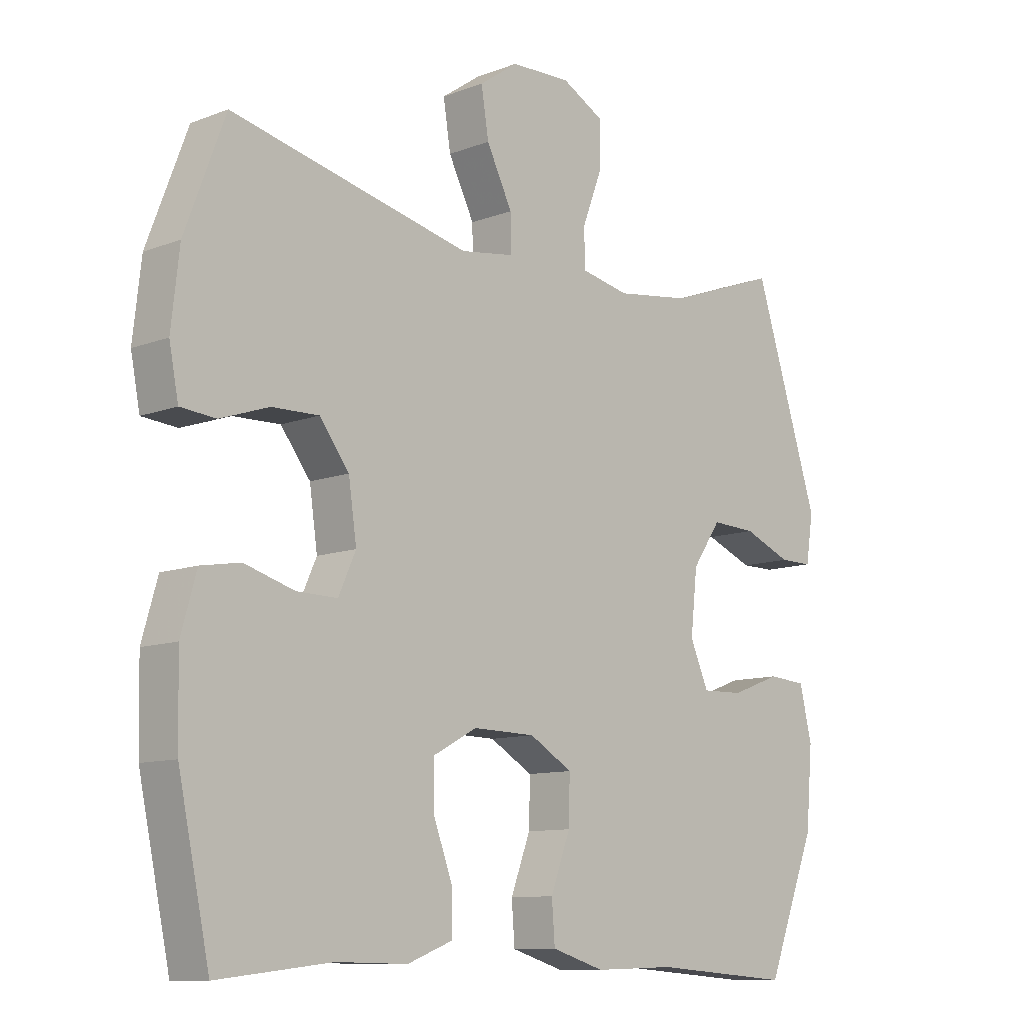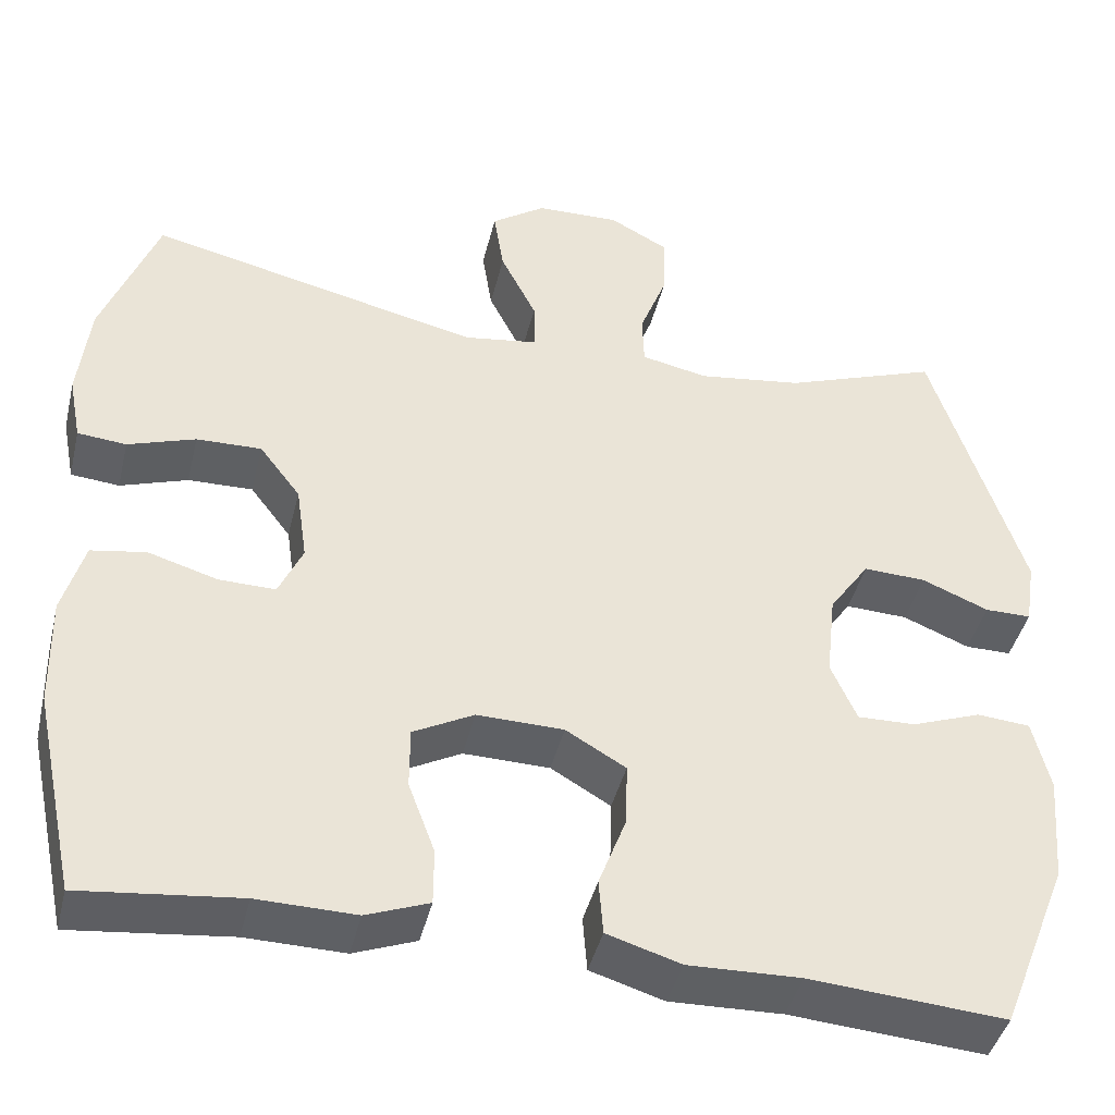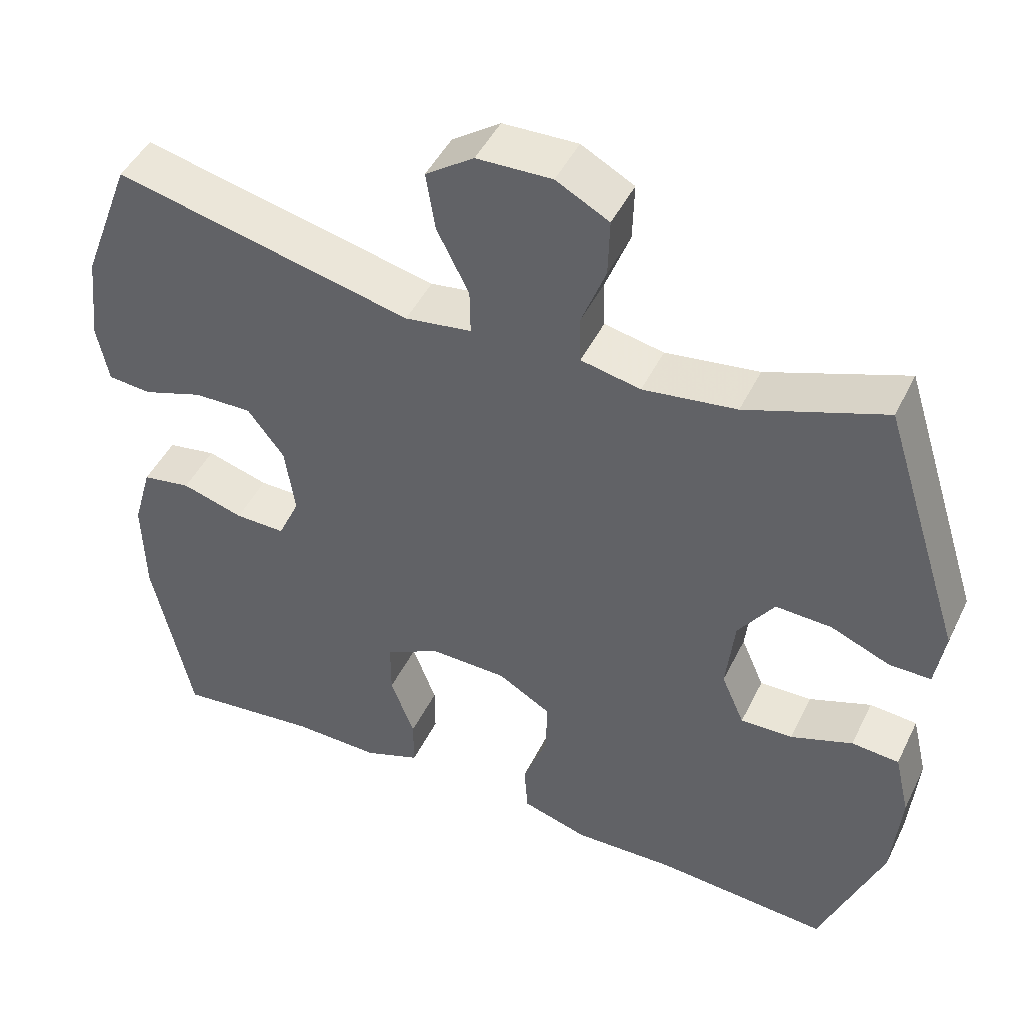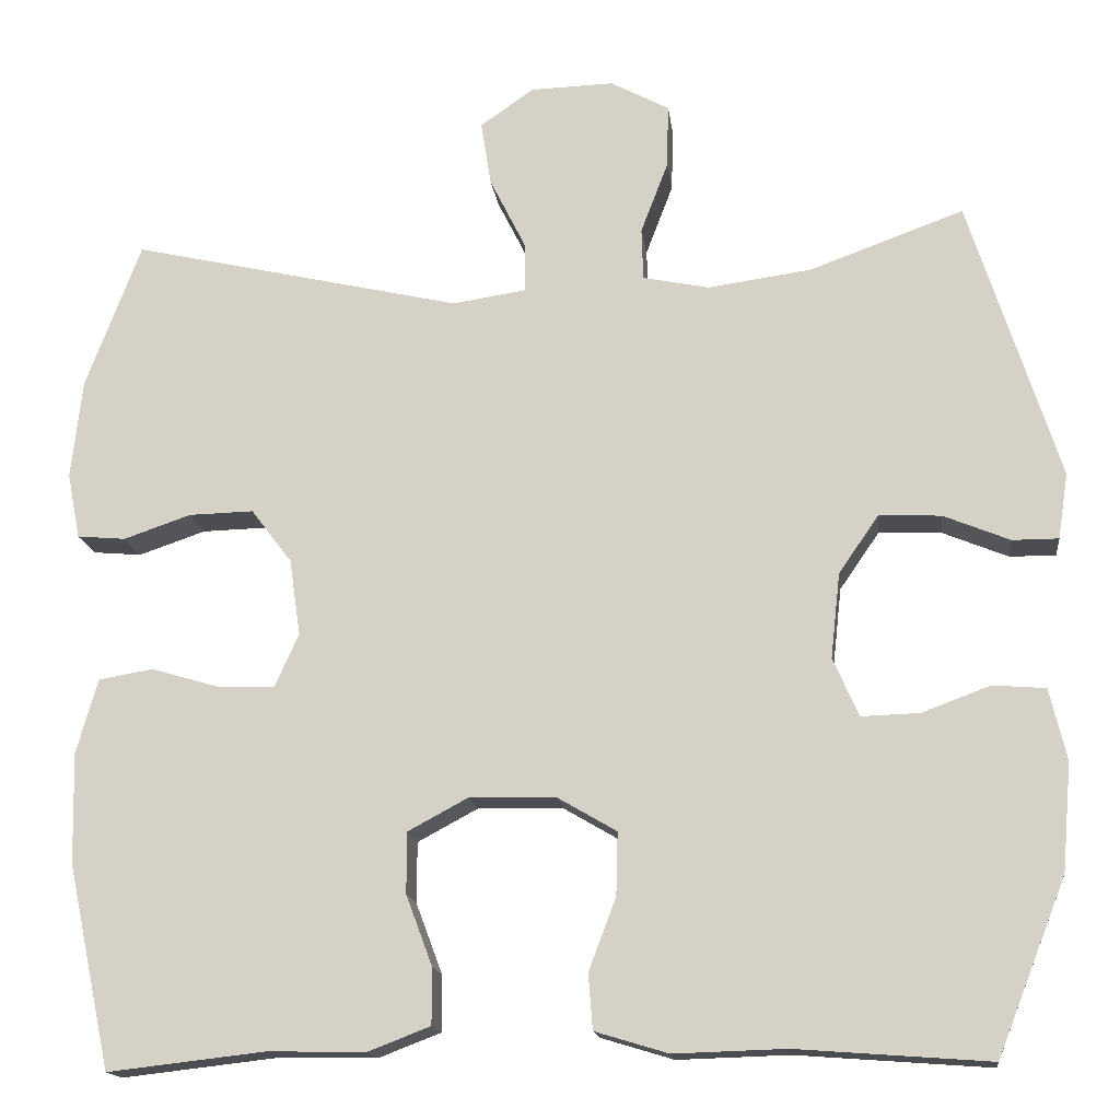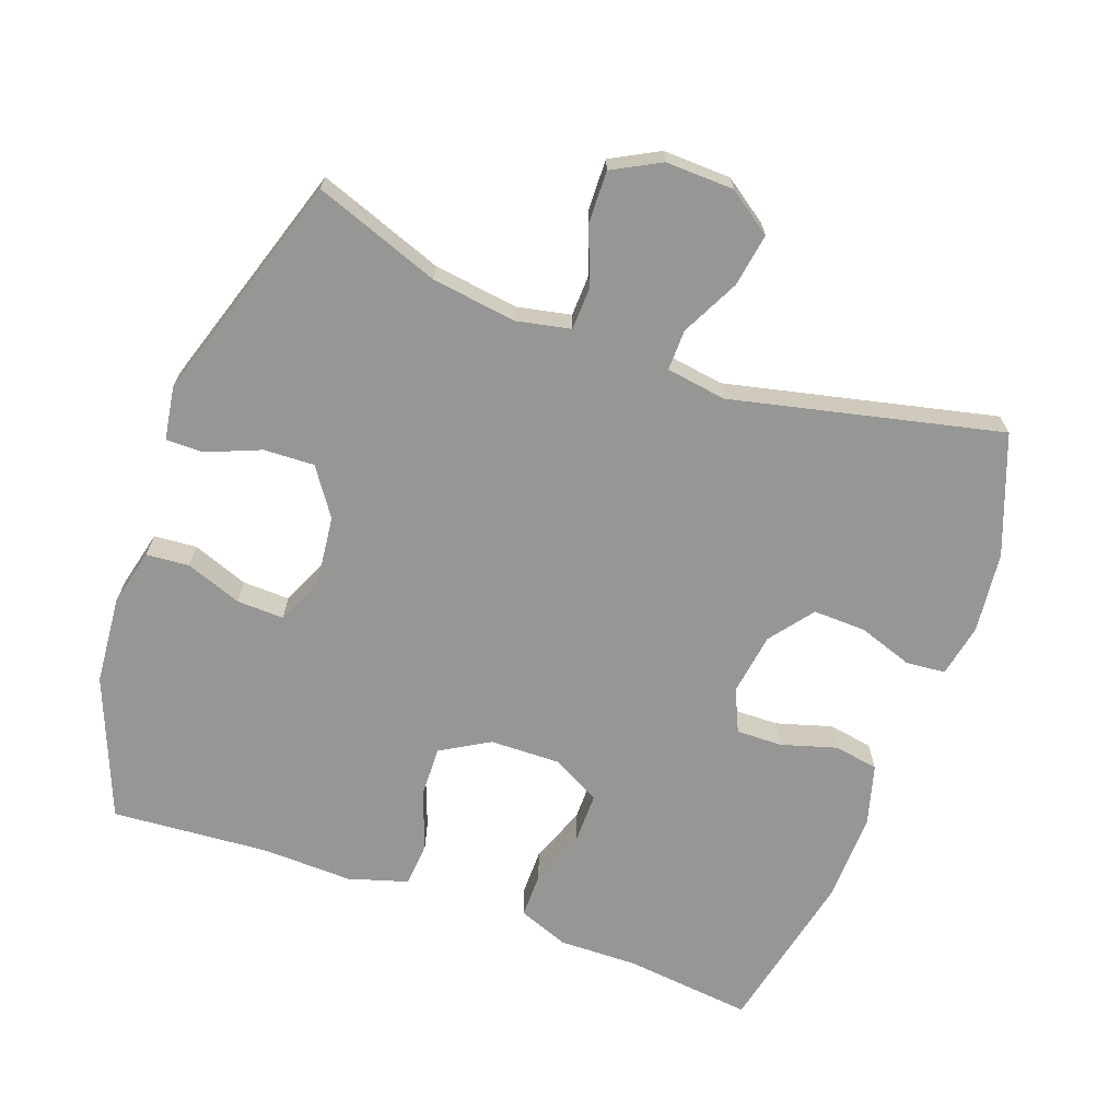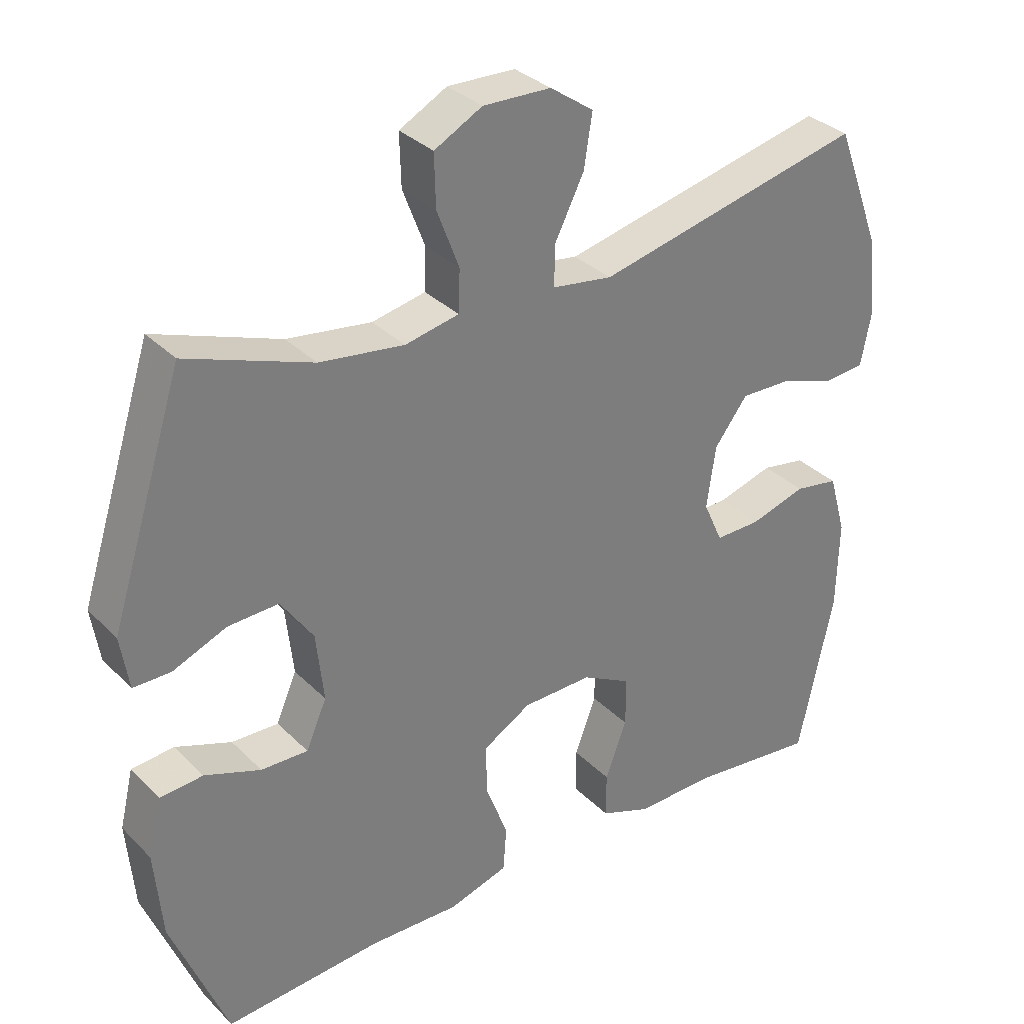
<metadata>
{"format":"obj","ext":"obj","renderer":"f3d","projection":"perspective","resolution":1024,"background":"white","views":[{"elev":-10.5,"azim":133.9,"up":"+Z"},{"elev":-42.8,"azim":166.5,"up":"+Z"},{"elev":46.3,"azim":-154.9,"up":"+Z"},{"elev":-15.8,"azim":-173.1,"up":"+Z"},{"elev":-67.7,"azim":-20.0,"up":"+Y"},{"elev":32.7,"azim":-36.7,"up":"+Z"}]}
</metadata>
<code>
v -0.5 0.07 0.5
v -0.319 0.07 0.434
v -0.197 0.07 0.417
v -0.119 0.07 0.433
v -0.117 0.07 0.494
v -0.149 0.07 0.578
v -0.151 0.07 0.653
v -0.082 0.07 0.69
v 0.016 0.07 0.687
v 0.079 0.07 0.643
v 0.067 0.07 0.567
v 0.025 0.07 0.483
v 0.024 0.07 0.424
v 0.111 0.07 0.411
v 0.5 0.07 0.5
v 0.565 0.07 0.328
v 0.578 0.07 0.211
v 0.563 0.07 0.134
v 0.506 0.07 0.129
v 0.427 0.07 0.156
v 0.351 0.07 0.158
v 0.303 0.07 0.095
v 0.29 0.07 0.005
v 0.318 0.07 -0.057
v 0.384 0.07 -0.056
v 0.465 0.07 -0.032
v 0.529 0.07 -0.043
v 0.554 0.07 -0.131
v 0.551 0.07 -0.261
v 0.5 0.07 -0.5
v 0.315 0.07 -0.479
v 0.2 0.07 -0.481
v 0.127 0.07 -0.453
v 0.127 0.07 -0.387
v 0.158 0.07 -0.304
v 0.158 0.07 -0.232
v 0.087 0.07 -0.194
v -0.014 0.07 -0.196
v -0.084 0.07 -0.237
v -0.082 0.07 -0.311
v -0.05 0.07 -0.396
v -0.055 0.07 -0.461
v -0.141 0.07 -0.487
v -0.272 0.07 -0.483
v -0.5 0.07 -0.5
v -0.581 0.07 -0.295
v -0.592 0.07 -0.168
v -0.572 0.07 -0.084
v -0.51 0.07 -0.079
v -0.429 0.07 -0.109
v -0.361 0.07 -0.111
v -0.331 0.07 -0.042
v -0.342 0.07 0.058
v -0.389 0.07 0.126
v -0.462 0.07 0.123
v -0.54 0.07 0.091
v -0.594 0.07 0.091
v -0.606 0.07 0.168
v -0.5 0 0.5
v -0.319 0 0.434
v -0.197 0 0.417
v -0.119 0 0.433
v -0.117 0 0.494
v -0.149 0 0.578
v -0.151 0 0.653
v -0.082 0 0.69
v 0.016 0 0.687
v 0.079 0 0.643
v 0.067 0 0.567
v 0.025 0 0.483
v 0.024 0 0.424
v 0.111 0 0.411
v 0.5 0 0.5
v 0.565 0 0.328
v 0.578 0 0.211
v 0.563 0 0.134
v 0.506 0 0.129
v 0.427 0 0.156
v 0.351 0 0.158
v 0.303 0 0.095
v 0.29 0 0.005
v 0.318 0 -0.057
v 0.384 0 -0.056
v 0.465 0 -0.032
v 0.529 0 -0.043
v 0.554 0 -0.131
v 0.551 0 -0.261
v 0.5 0 -0.5
v 0.315 0 -0.479
v 0.2 0 -0.481
v 0.127 0 -0.453
v 0.127 0 -0.387
v 0.158 0 -0.304
v 0.158 0 -0.232
v 0.087 0 -0.194
v -0.014 0 -0.196
v -0.084 0 -0.237
v -0.082 0 -0.311
v -0.05 0 -0.396
v -0.055 0 -0.461
v -0.141 0 -0.487
v -0.272 0 -0.483
v -0.5 0 -0.5
v -0.581 0 -0.295
v -0.592 0 -0.168
v -0.572 0 -0.084
v -0.51 0 -0.079
v -0.429 0 -0.109
v -0.361 0 -0.111
v -0.331 0 -0.042
v -0.342 0 0.058
v -0.389 0 0.126
v -0.462 0 0.123
v -0.54 0 0.091
v -0.594 0 0.091
v -0.606 0 0.168
f 58 1 2
f 57 58 2
f 56 57 2
f 55 56 2
f 54 55 2 3
f 53 54 3 4
f 52 53 4
f 51 52 4
f 48 49 50
f 47 48 50
f 46 47 50
f 45 46 50
f 44 45 50
f 44 50 51
f 43 44 51
f 42 43 51
f 41 42 51
f 40 41 51
f 39 40 51 4
f 33 34 35
f 32 33 35
f 31 32 35
f 31 35 36
f 30 31 36
f 29 30 36
f 28 29 36
f 27 28 36
f 26 27 36
f 25 26 36
f 24 25 36 37
f 18 19 20
f 17 18 20
f 16 17 20
f 15 16 20
f 14 15 20
f 13 14 20 21
f 10 11 12
f 9 10 12
f 8 9 12
f 7 8 12
f 6 7 12
f 5 6 12
f 5 12 13
f 4 5 13
f 39 4 13
f 38 39 13
f 37 38 13
f 24 37 13
f 23 24 13
f 13 21 22
f 13 22 23
f 60 59 116
f 60 116 115
f 60 115 114
f 60 114 113
f 61 60 113 112
f 62 61 112 111
f 62 111 110
f 62 110 109
f 108 107 106
f 108 106 105
f 108 105 104
f 108 104 103
f 108 103 102
f 109 108 102
f 109 102 101
f 109 101 100
f 109 100 99
f 109 99 98
f 62 109 98 97
f 93 92 91
f 93 91 90
f 93 90 89
f 94 93 89
f 94 89 88
f 94 88 87
f 94 87 86
f 94 86 85
f 94 85 84
f 94 84 83
f 95 94 83 82
f 78 77 76
f 78 76 75
f 78 75 74
f 78 74 73
f 78 73 72
f 79 78 72 71
f 70 69 68
f 70 68 67
f 70 67 66
f 70 66 65
f 70 65 64
f 70 64 63
f 71 70 63
f 71 63 62
f 71 62 97
f 71 97 96
f 71 96 95
f 71 95 82
f 71 82 81
f 80 79 71
f 81 80 71
f 1 59 60 2
f 2 60 61 3
f 3 61 62 4
f 4 62 63 5
f 5 63 64 6
f 6 64 65 7
f 7 65 66 8
f 8 66 67 9
f 9 67 68 10
f 10 68 69 11
f 11 69 70 12
f 12 70 71 13
f 13 71 72 14
f 14 72 73 15
f 15 73 74 16
f 16 74 75 17
f 17 75 76 18
f 18 76 77 19
f 19 77 78 20
f 20 78 79 21
f 21 79 80 22
f 22 80 81 23
f 23 81 82 24
f 24 82 83 25
f 25 83 84 26
f 26 84 85 27
f 27 85 86 28
f 28 86 87 29
f 29 87 88 30
f 30 88 89 31
f 31 89 90 32
f 32 90 91 33
f 33 91 92 34
f 34 92 93 35
f 35 93 94 36
f 36 94 95 37
f 37 95 96 38
f 38 96 97 39
f 39 97 98 40
f 40 98 99 41
f 41 99 100 42
f 42 100 101 43
f 43 101 102 44
f 44 102 103 45
f 45 103 104 46
f 46 104 105 47
f 47 105 106 48
f 48 106 107 49
f 49 107 108 50
f 50 108 109 51
f 51 109 110 52
f 52 110 111 53
f 53 111 112 54
f 54 112 113 55
f 55 113 114 56
f 56 114 115 57
f 57 115 116 58
f 58 116 59 1

</code>
